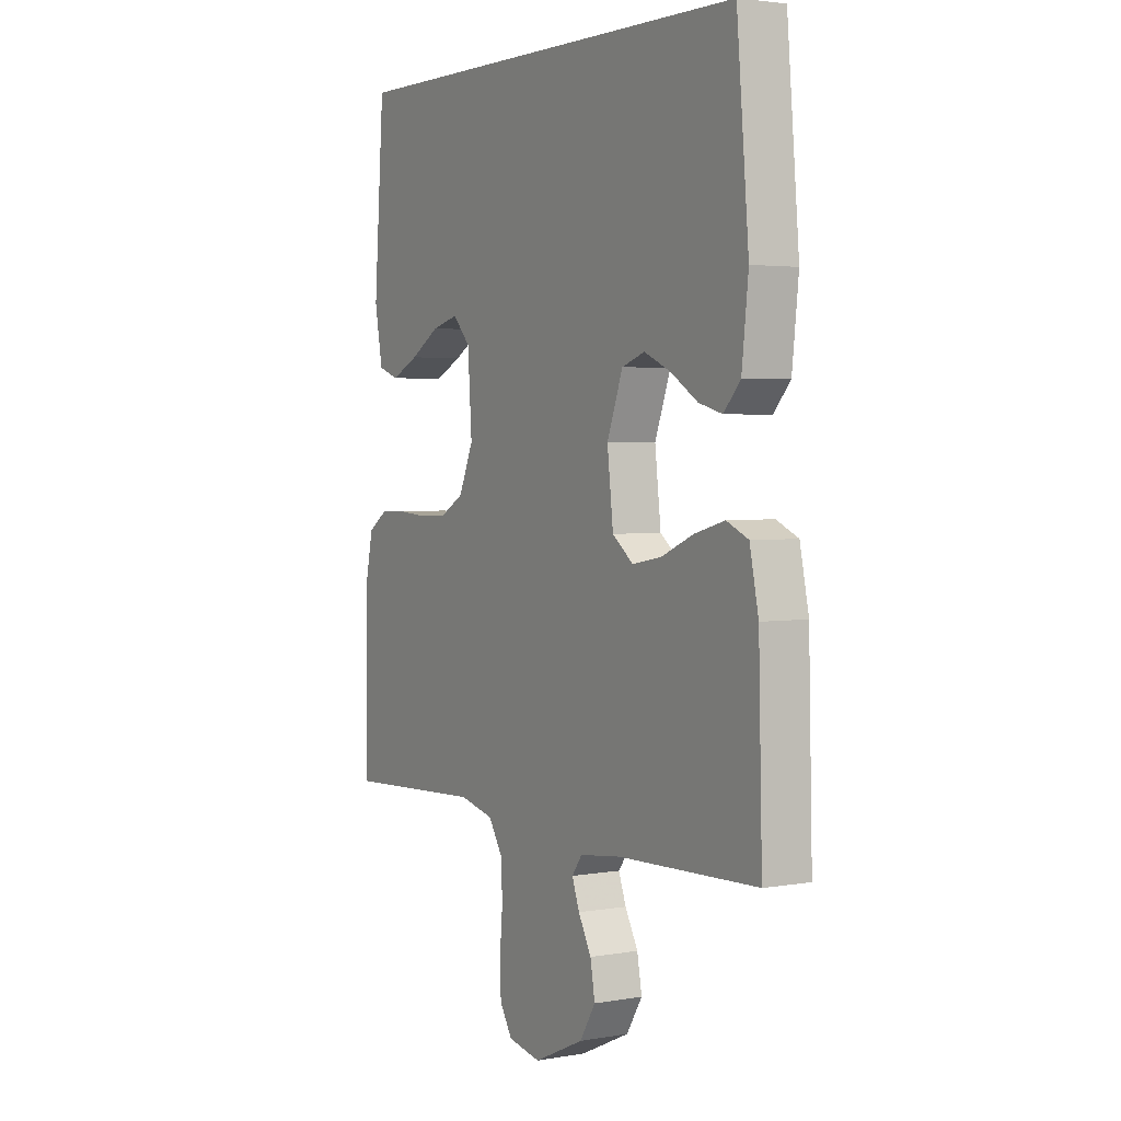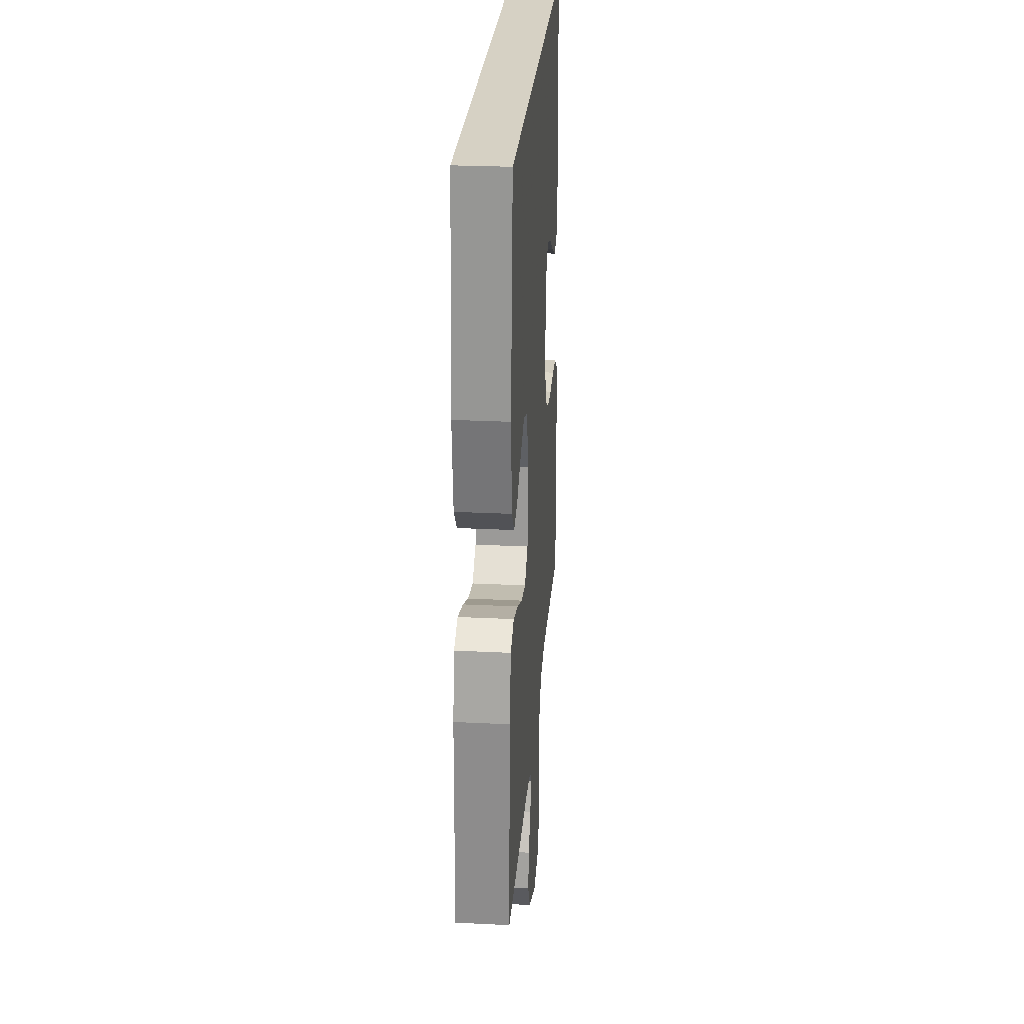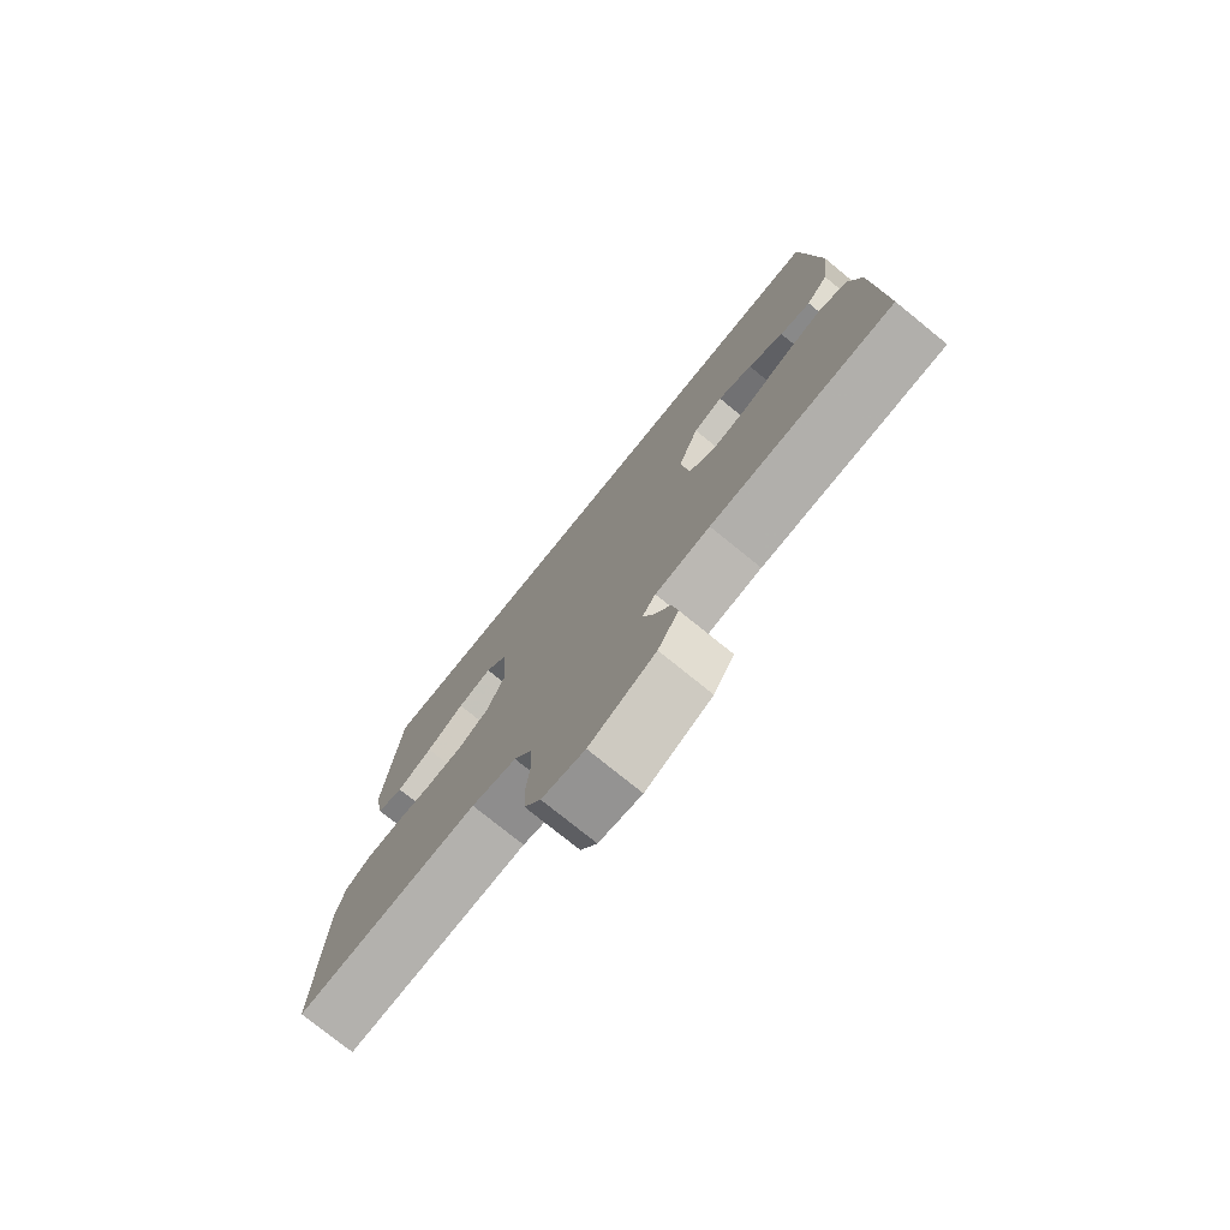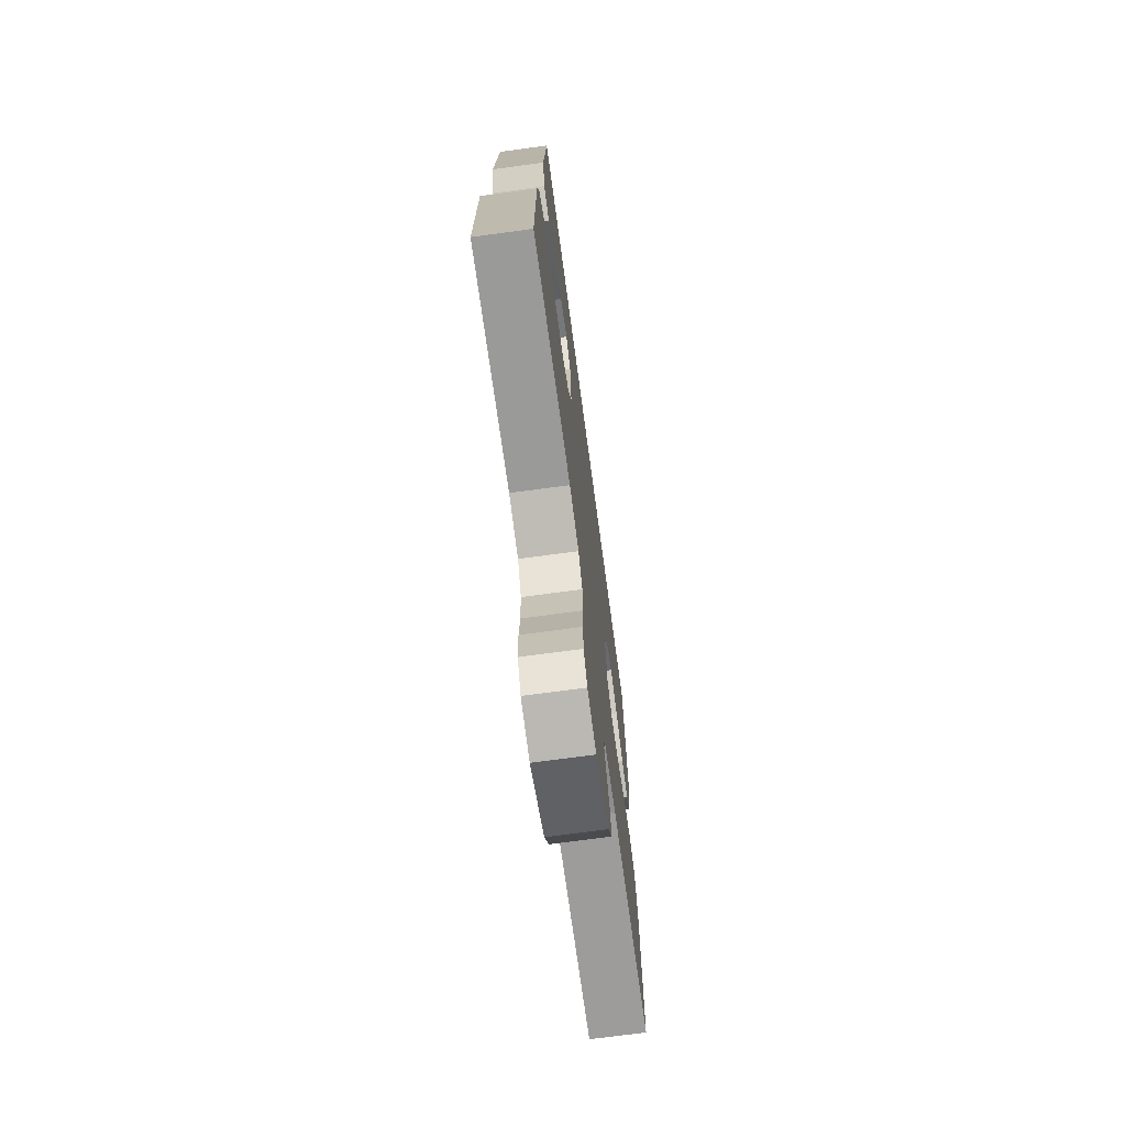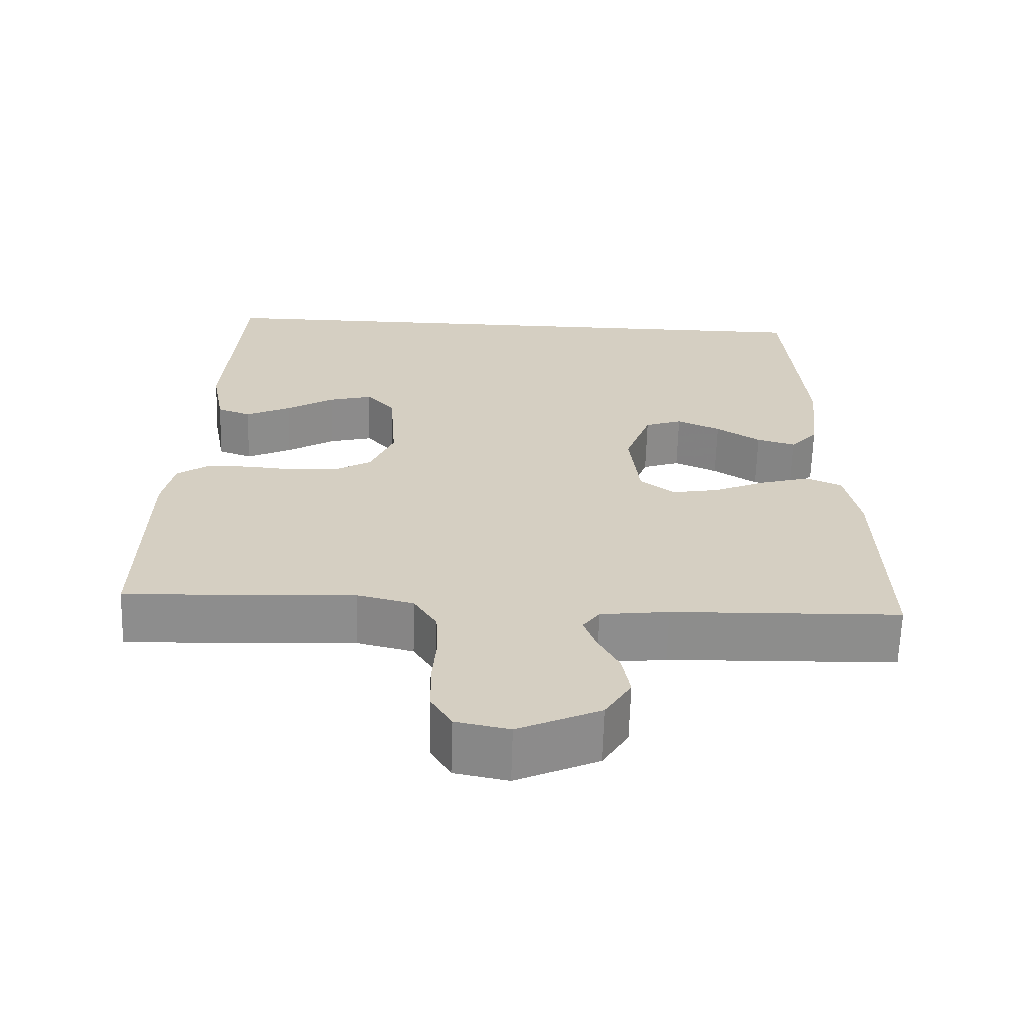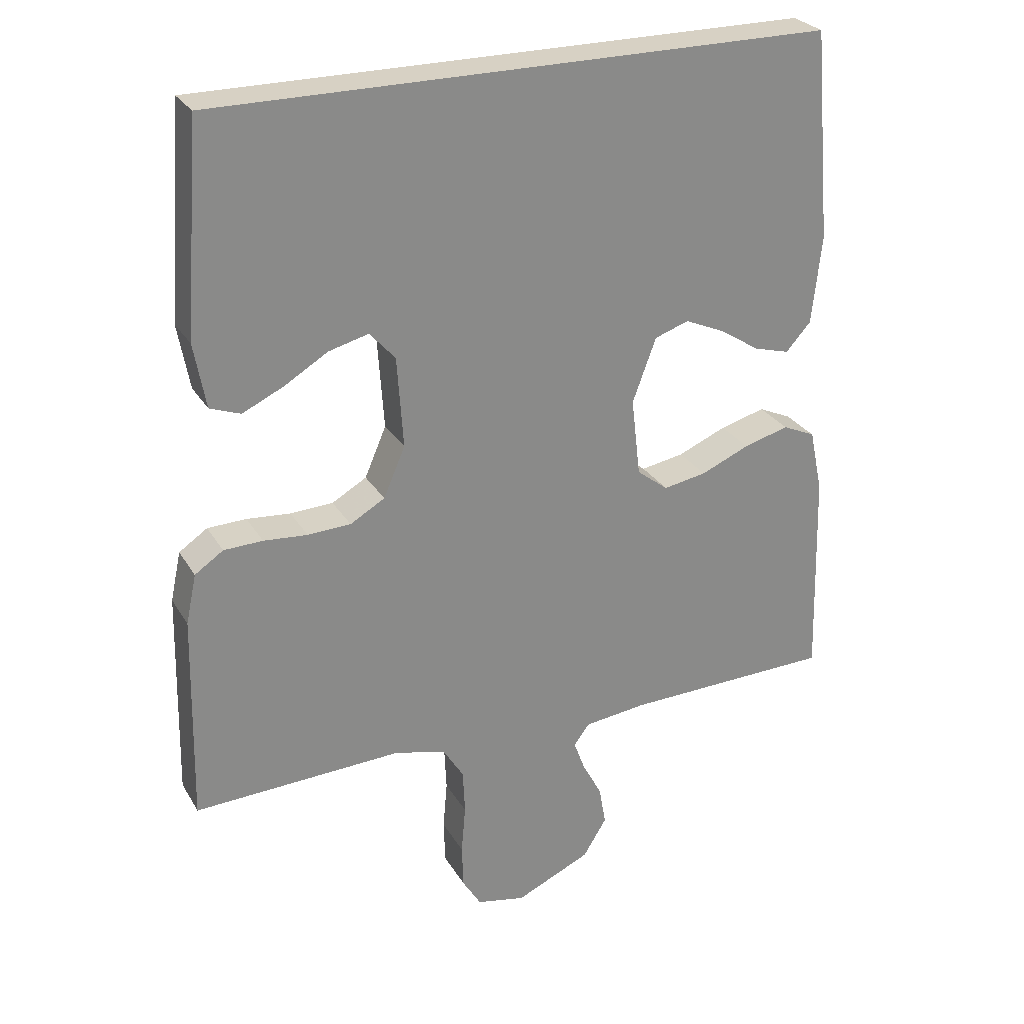
<metadata>
{"format":"obj","ext":"obj","renderer":"f3d","projection":"perspective","resolution":1024,"background":"white","views":[{"elev":2.9,"azim":59.1,"up":"+Z"},{"elev":26.6,"azim":94.4,"up":"+Z"},{"elev":-76.9,"azim":51.0,"up":"+Z"},{"elev":-71.8,"azim":-82.3,"up":"+Z"},{"elev":-64.4,"azim":-1.7,"up":"+Z"},{"elev":27.1,"azim":-24.6,"up":"+Z"}]}
</metadata>
<code>
v -0.5 0.07 -0.5
v -0.494 0.07 -0.2
v -0.479 0.07 -0.129
v -0.438 0.07 -0.101
v -0.382 0.07 -0.099
v -0.319 0.07 -0.104
v -0.257 0.07 -0.101
v -0.207 0.07 -0.072
v -0.176 0.07 0
v -0.185 0.07 0.131
v -0.222 0.07 0.172
v -0.279 0.07 0.157
v -0.342 0.07 0.119
v -0.401 0.07 0.091
v -0.445 0.07 0.107
v -0.462 0.07 0.2
v -0.44 0.07 0.5
v 0.444 0.07 0.5
v 0.47 0.07 0.2
v 0.456 0.07 0.073
v 0.42 0.07 0.033
v 0.369 0.07 0.047
v 0.311 0.07 0.084
v 0.254 0.07 0.109
v 0.205 0.07 0.092
v 0.171 0.07 0
v 0.184 0.07 -0.112
v 0.229 0.07 -0.147
v 0.291 0.07 -0.136
v 0.361 0.07 -0.106
v 0.426 0.07 -0.088
v 0.473 0.07 -0.109
v 0.492 0.07 -0.2
v 0.5 0.07 -0.5
v 0.2 0.07 -0.509
v 0.11 0.07 -0.52
v 0.088 0.07 -0.55
v 0.104 0.07 -0.594
v 0.132 0.07 -0.646
v 0.142 0.07 -0.703
v 0.108 0.07 -0.758
v 0 0.07 -0.807
v -0.07 0.07 -0.793
v -0.097 0.07 -0.749
v -0.099 0.07 -0.686
v -0.093 0.07 -0.616
v -0.096 0.07 -0.552
v -0.126 0.07 -0.504
v -0.2 0.07 -0.486
v -0.5 0 -0.5
v -0.494 0 -0.2
v -0.479 0 -0.129
v -0.438 0 -0.101
v -0.382 0 -0.099
v -0.319 0 -0.104
v -0.257 0 -0.101
v -0.207 0 -0.072
v -0.176 0 0
v -0.185 0 0.131
v -0.222 0 0.172
v -0.279 0 0.157
v -0.342 0 0.119
v -0.401 0 0.091
v -0.445 0 0.107
v -0.462 0 0.2
v -0.44 0 0.5
v 0.444 0 0.5
v 0.47 0 0.2
v 0.456 0 0.073
v 0.42 0 0.033
v 0.369 0 0.047
v 0.311 0 0.084
v 0.254 0 0.109
v 0.205 0 0.092
v 0.171 0 0
v 0.184 0 -0.112
v 0.229 0 -0.147
v 0.291 0 -0.136
v 0.361 0 -0.106
v 0.426 0 -0.088
v 0.473 0 -0.109
v 0.492 0 -0.2
v 0.5 0 -0.5
v 0.2 0 -0.509
v 0.11 0 -0.52
v 0.088 0 -0.55
v 0.104 0 -0.594
v 0.132 0 -0.646
v 0.142 0 -0.703
v 0.108 0 -0.758
v 0 0 -0.807
v -0.07 0 -0.793
v -0.097 0 -0.749
v -0.099 0 -0.686
v -0.093 0 -0.616
v -0.096 0 -0.552
v -0.126 0 -0.504
v -0.2 0 -0.486
f 44 45 46
f 43 44 46
f 42 43 46
f 41 42 46
f 40 41 46
f 39 40 46
f 38 39 46
f 37 38 46 47
f 36 37 47 48
f 33 34 35
f 32 33 35
f 31 32 35
f 30 31 35
f 29 30 35
f 36 48 49
f 35 36 49
f 29 35 49
f 28 29 49
f 21 22 23
f 20 21 23
f 19 20 23
f 18 19 23
f 18 23 24
f 17 18 24 25
f 15 16 17
f 14 15 17
f 13 14 17
f 12 13 17
f 11 12 17
f 17 25 26
f 11 17 26
f 10 11 26
f 4 5 6
f 3 4 6
f 2 3 6
f 1 2 6
f 49 1 6
f 49 6 7
f 28 49 7
f 27 28 7
f 9 10 26 27
f 27 7 8
f 8 9 27
f 95 94 93
f 95 93 92
f 95 92 91
f 95 91 90
f 95 90 89
f 95 89 88
f 95 88 87
f 96 95 87 86
f 97 96 86 85
f 84 83 82
f 84 82 81
f 84 81 80
f 84 80 79
f 84 79 78
f 98 97 85
f 98 85 84
f 98 84 78
f 98 78 77
f 72 71 70
f 72 70 69
f 72 69 68
f 72 68 67
f 73 72 67
f 74 73 67 66
f 66 65 64
f 66 64 63
f 66 63 62
f 66 62 61
f 66 61 60
f 75 74 66
f 75 66 60
f 75 60 59
f 55 54 53
f 55 53 52
f 55 52 51
f 55 51 50
f 55 50 98
f 56 55 98
f 56 98 77
f 56 77 76
f 76 75 59 58
f 57 56 76
f 76 58 57
f 1 50 51 2
f 2 51 52 3
f 3 52 53 4
f 4 53 54 5
f 5 54 55 6
f 6 55 56 7
f 7 56 57 8
f 8 57 58 9
f 9 58 59 10
f 10 59 60 11
f 11 60 61 12
f 12 61 62 13
f 13 62 63 14
f 14 63 64 15
f 15 64 65 16
f 16 65 66 17
f 17 66 67 18
f 18 67 68 19
f 19 68 69 20
f 20 69 70 21
f 21 70 71 22
f 22 71 72 23
f 23 72 73 24
f 24 73 74 25
f 25 74 75 26
f 26 75 76 27
f 27 76 77 28
f 28 77 78 29
f 29 78 79 30
f 30 79 80 31
f 31 80 81 32
f 32 81 82 33
f 33 82 83 34
f 34 83 84 35
f 35 84 85 36
f 36 85 86 37
f 37 86 87 38
f 38 87 88 39
f 39 88 89 40
f 40 89 90 41
f 41 90 91 42
f 42 91 92 43
f 43 92 93 44
f 44 93 94 45
f 45 94 95 46
f 46 95 96 47
f 47 96 97 48
f 48 97 98 49
f 49 98 50 1

</code>
